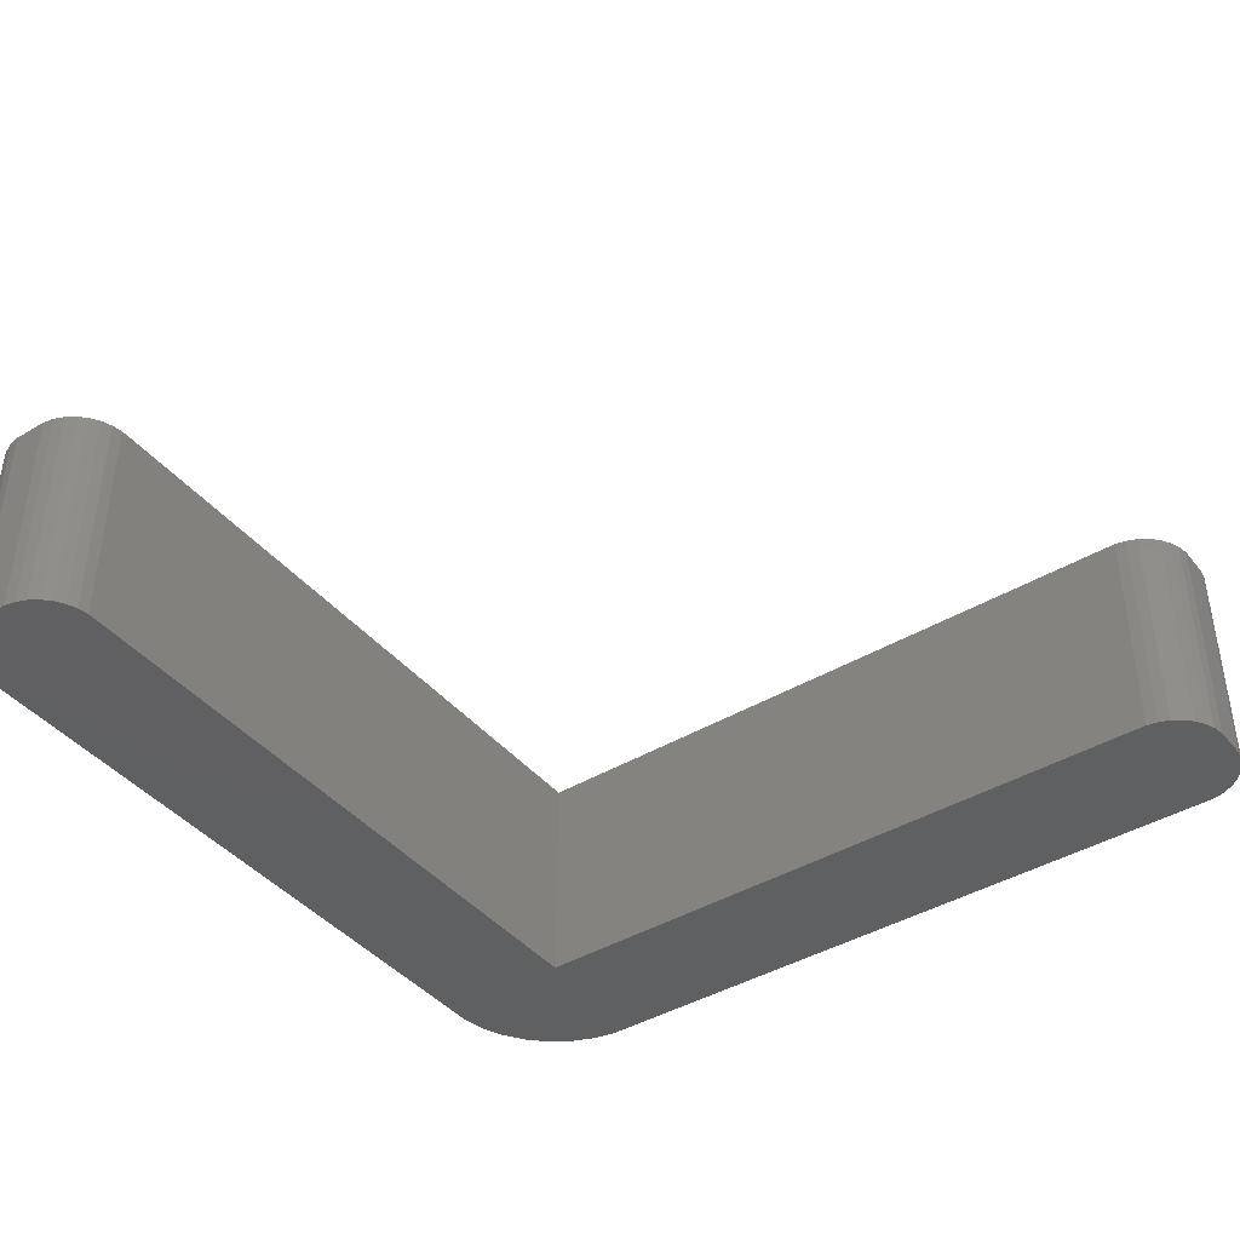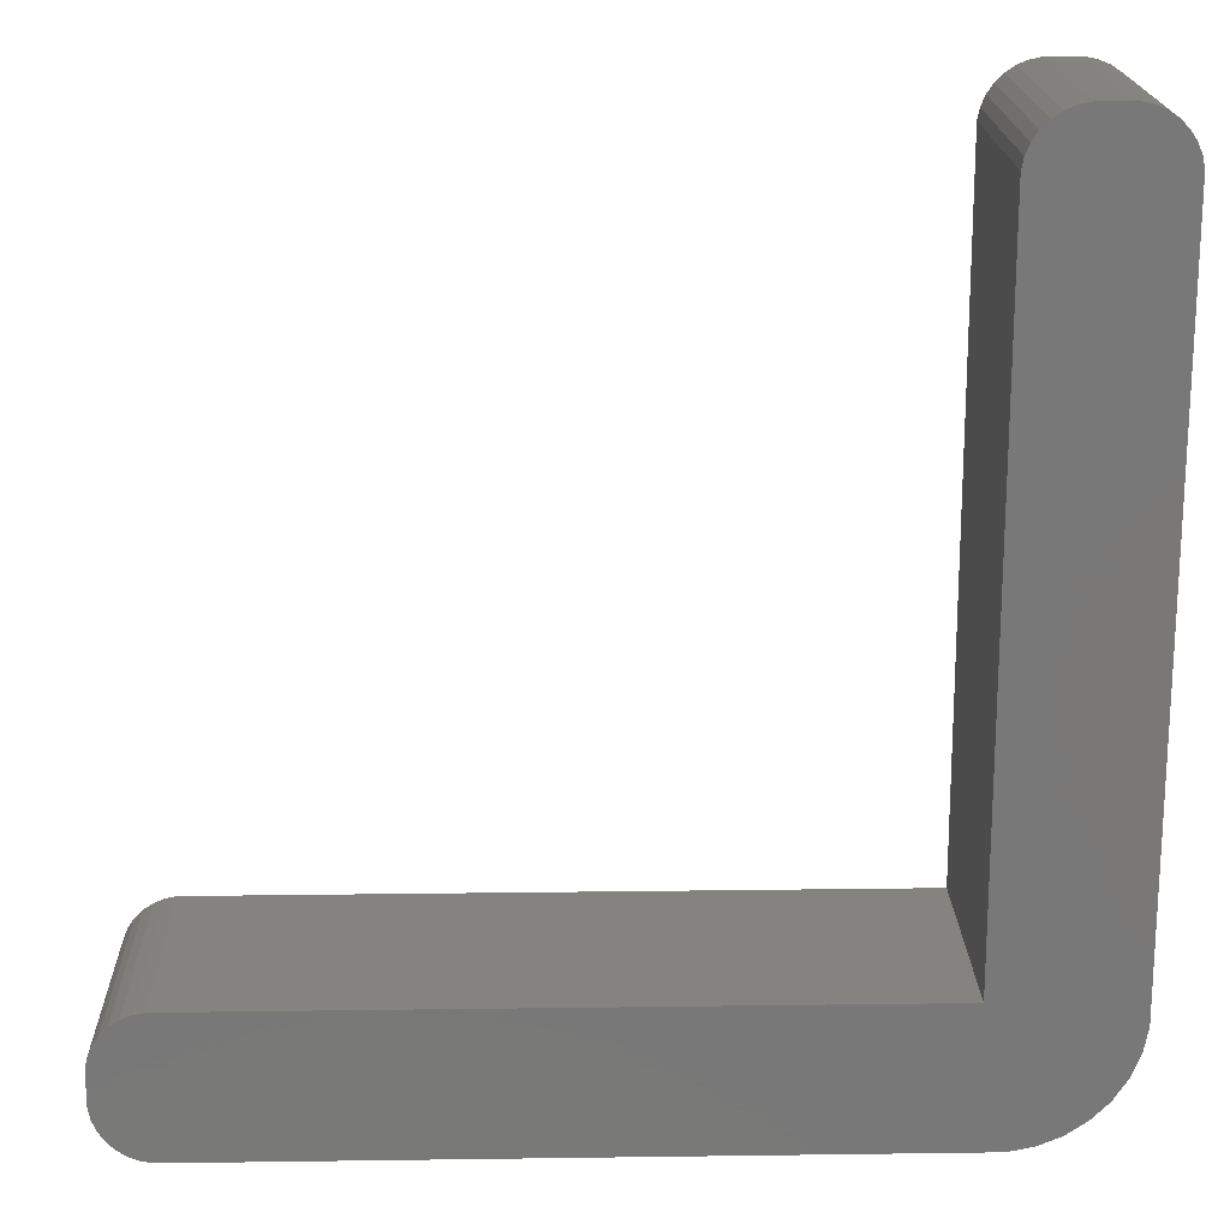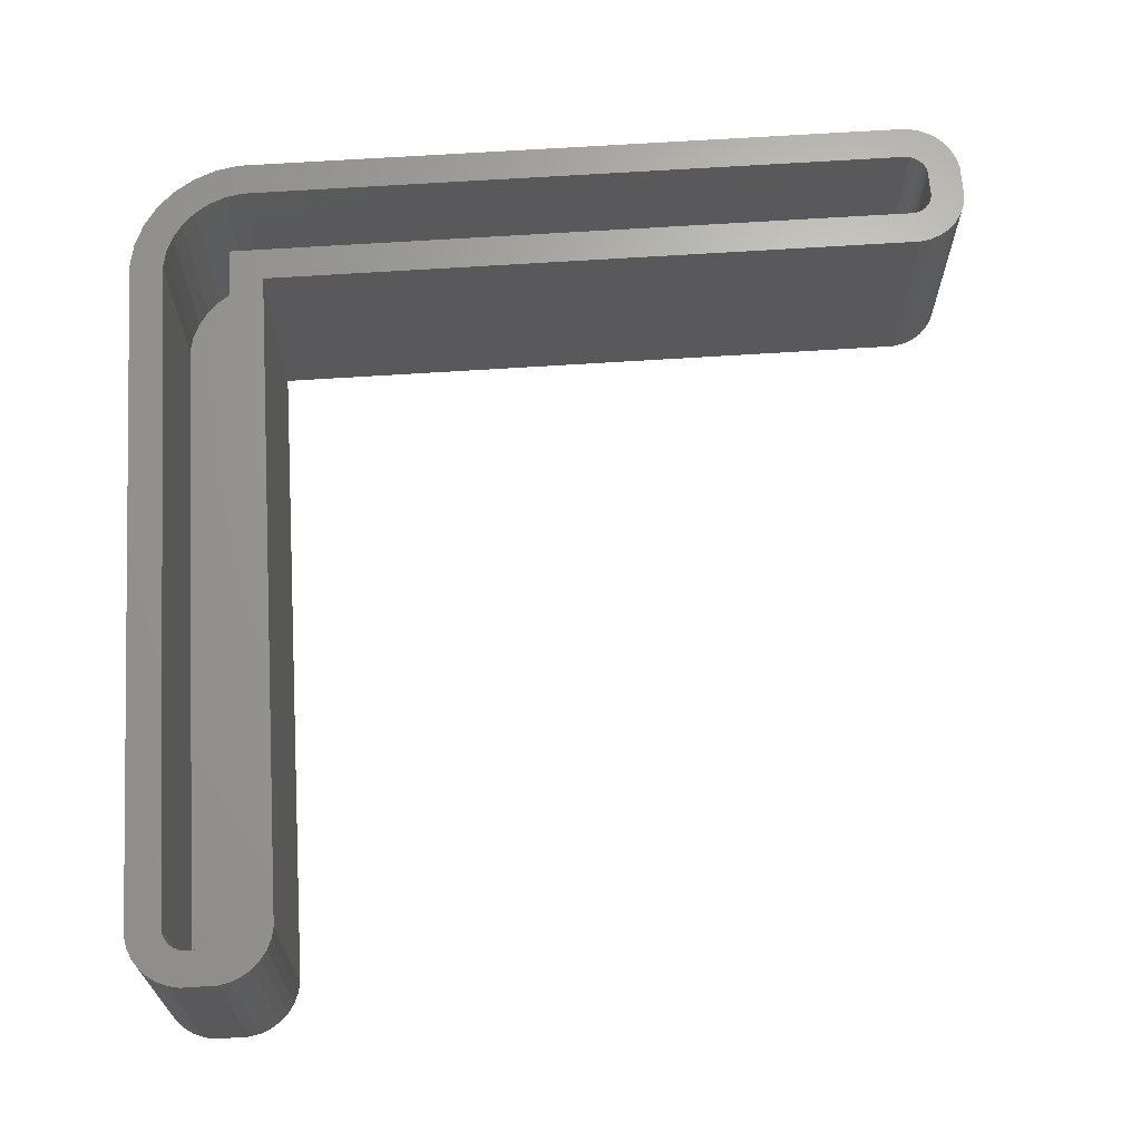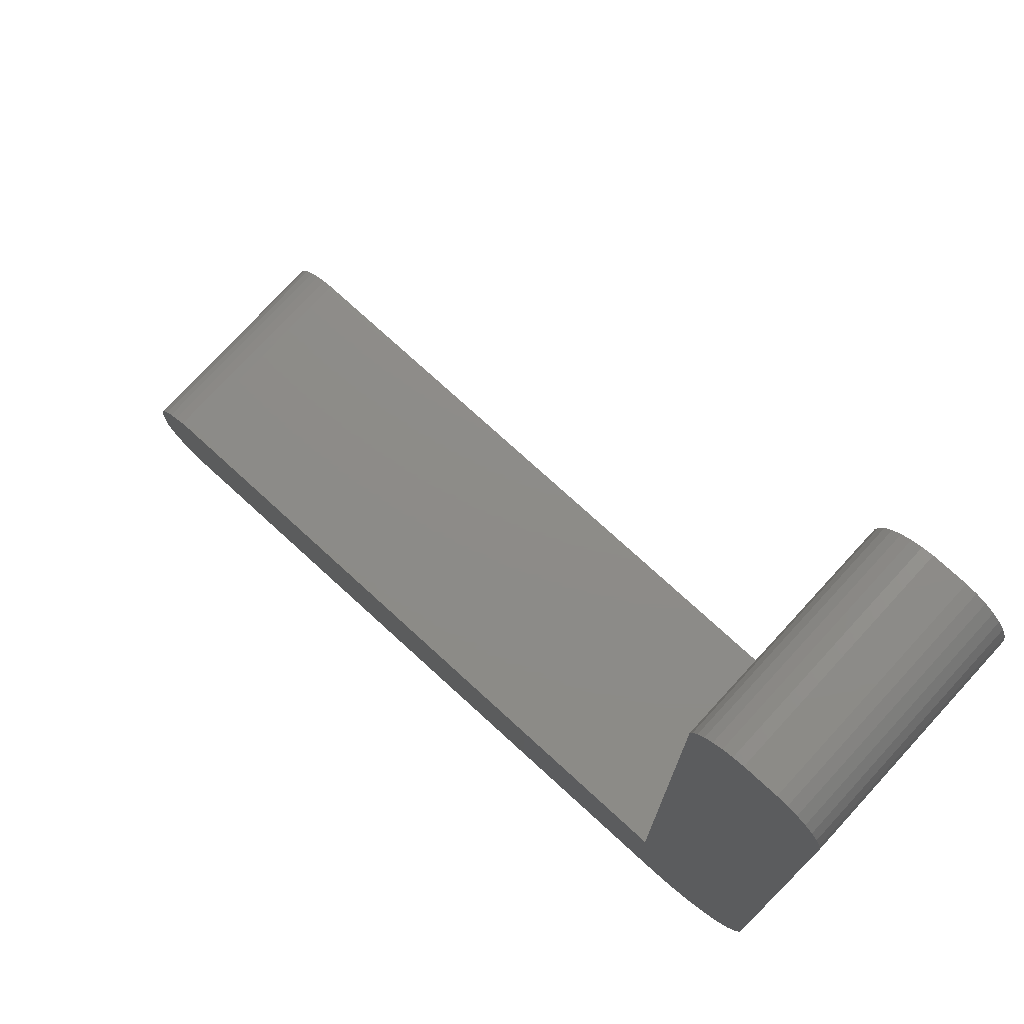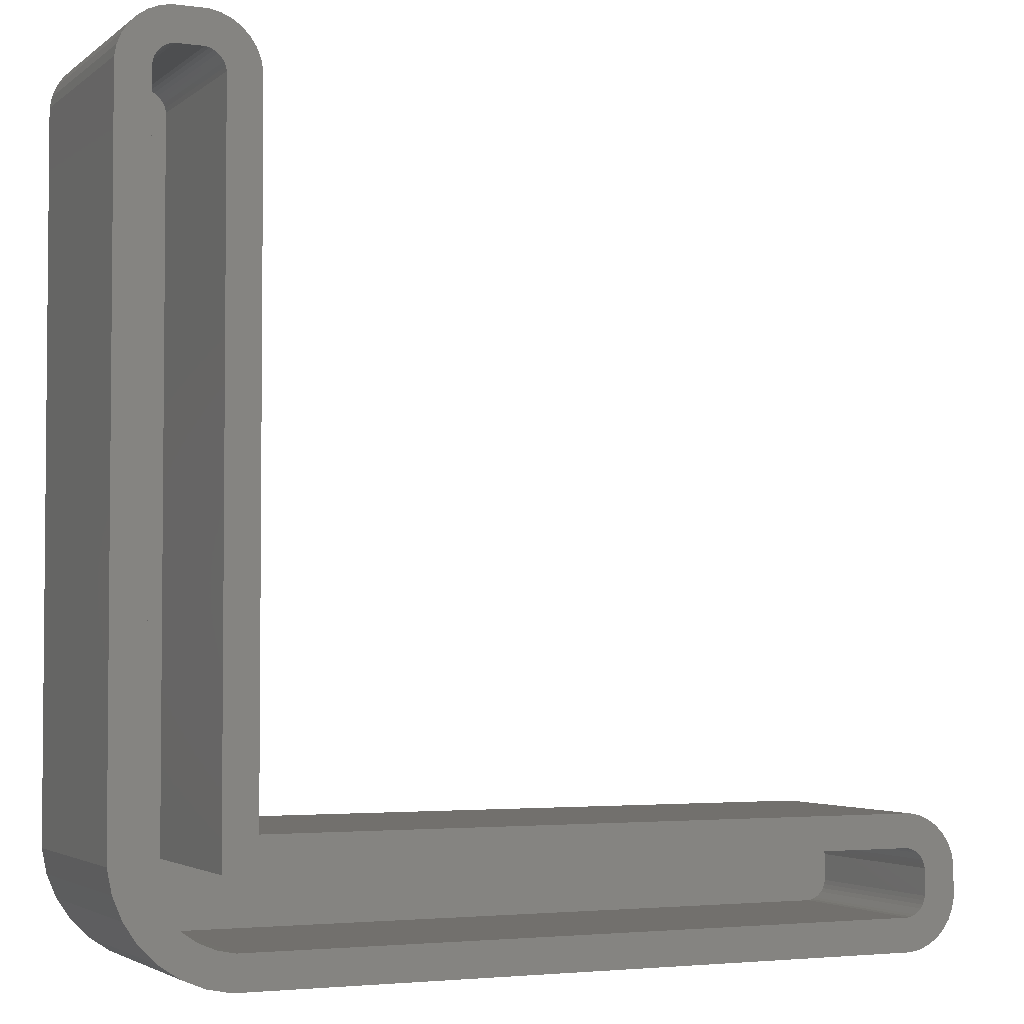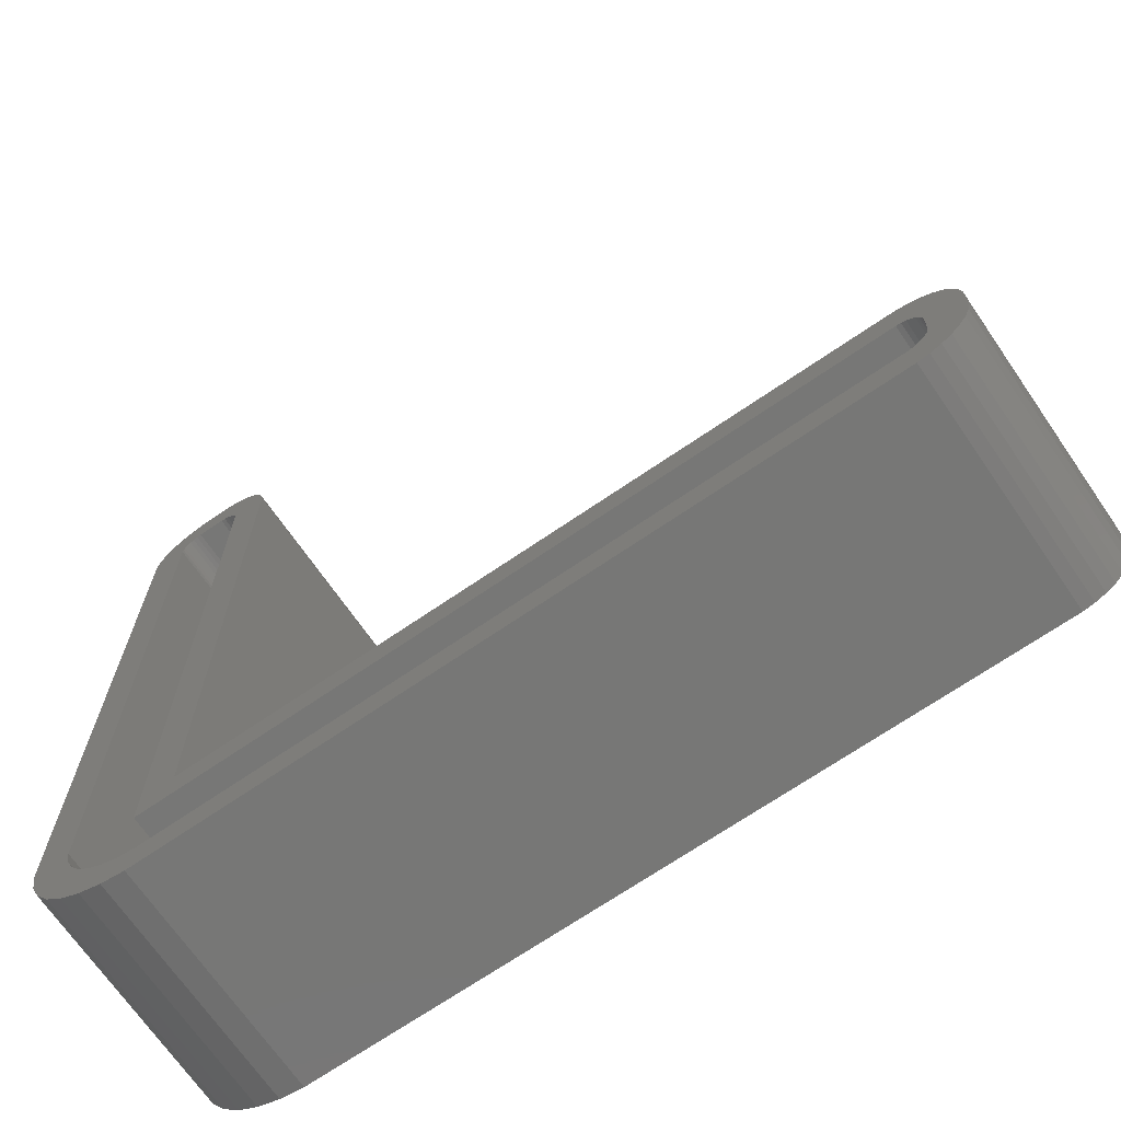
<metadata>
{"format":"stl","ext":"stl","renderer":"f3d","projection":"perspective","resolution":1024,"background":"white","views":[{"elev":-41.5,"azim":125.8,"up":"+Z"},{"elev":18.8,"azim":178.5,"up":"+Y"},{"elev":67.3,"azim":86.3,"up":"+Z"},{"elev":75.1,"azim":-137.5,"up":"+Y"},{"elev":-3.2,"azim":-24.6,"up":"+Y"},{"elev":-69.5,"azim":34.5,"up":"+Y"}]}
</metadata>
<code>
# stl→obj: 164 verts, 324 faces
v 32.75 -3 -5
v 35 -0.7462 -5
v 34.9 -1.229 -5
v 35 0.7462 -5
v 34.72 -1.684 -5
v 32.75 3 -5
v 34.44 -2.094 -5
v 34.9 1.229 -5
v 34.09 -2.442 -5
v 34.72 1.684 -5
v 33.68 -2.715 -5
v 34.44 2.094 -5
v 33.23 -2.904 -5
v 34.09 2.442 -5
v 33.68 2.715 -5
v 33.23 2.904 -5
v 3 3 -5
v -3 32.75 -5
v 3 32.75 -5
v 0.7462 35 -5
v 2.904 33.23 -5
v 2.715 33.68 -5
v 1.958 -3 -5
v 0.8957 -2.789 -5
v -3 1.958 -5
v 2.442 34.09 -5
v -0.1052 -2.374 -5
v 2.094 34.44 -5
v -1.006 -1.772 -5
v 1.684 34.72 -5
v -1.772 -1.006 -5
v 1.229 34.9 -5
v -0.7462 35 -5
v -2.374 -0.1052 -5
v -1.229 34.9 -5
v -2.789 0.8957 -5
v -1.684 34.72 -5
v -2.094 34.44 -5
v -2.442 34.09 -5
v -2.715 33.68 -5
v -2.904 33.23 -5
v 1.5 32.6 5
v 3 32.75 5
v 2.904 33.23 5
v 33.5 0.5985 5
v 35 0.7462 5
v 34.9 1.229 5
v 35 -0.7462 5
v 33.46 0.7917 5
v 34.72 1.684 5
v 33.5 -0.5985 5
v 33.39 0.9737 5
v 34.44 2.094 5
v 34.9 -1.229 5
v 33.28 1.137 5
v 34.09 2.442 5
v 33.46 -0.7917 5
v 33.14 1.277 5
v 33.68 2.715 5
v 34.72 -1.684 5
v 33.39 -0.9737 5
v 32.97 1.386 5
v 33.23 2.904 5
v 32.79 1.462 5
v 32.75 3 5
v 32.6 1.5 5
v 3 3 5
v 1.462 32.79 5
v 2.715 33.68 5
v 1.386 32.97 5
v 2.442 34.09 5
v 1.277 33.14 5
v 2.094 34.44 5
v 1.137 33.28 5
v 1.684 34.72 5
v 1.5 1.5 5
v 34.44 -2.094 5
v 33.28 -1.137 5
v 34.09 -2.442 5
v 33.14 -1.277 5
v 33.68 -2.715 5
v 32.97 -1.386 5
v 33.23 -2.904 5
v 32.79 -1.462 5
v 32.75 -3 5
v 32.6 -1.5 5
v 2.106 -1.5 5
v 1.958 -3 5
v 1.333 -1.346 5
v 0.8957 -2.789 5
v 0.6053 -1.045 5
v -0.1052 -2.374 5
v -0.04987 -0.607 5
v -1.006 -1.772 5
v -0.607 -0.04987 5
v -1.772 -1.006 5
v -1.045 0.6053 5
v -2.374 -0.1052 5
v -1.346 1.333 5
v -2.789 0.8957 5
v -1.5 2.106 5
v -1.5 32.6 5
v -3 32.75 5
v -1.684 34.72 5
v -2.094 34.44 5
v -3 1.958 5
v -2.442 34.09 5
v -2.715 33.68 5
v -2.904 33.23 5
v 0.9737 33.39 5
v 1.229 34.9 5
v 0.7917 33.46 5
v 0.7462 35 5
v 0.5985 33.5 5
v -0.5985 33.5 5
v -0.7462 35 5
v -0.7917 33.46 5
v -1.229 34.9 5
v -0.9737 33.39 5
v -1.137 33.28 5
v -1.277 33.14 5
v -1.386 32.97 5
v -1.462 32.79 5
v 0.5985 33.5 -3.2
v 1.5 32.6 -3.2
v 1.462 32.79 -3.2
v 32.6 1.5 -3.2
v 33.5 0.5985 -3.2
v 33.46 0.7917 -3.2
v 33.5 -0.5985 -3.2
v 33.39 0.9737 -3.2
v 32.6 -1.5 -3.2
v 33.28 1.137 -3.2
v 33.46 -0.7917 -3.2
v 33.14 1.277 -3.2
v 33.39 -0.9737 -3.2
v 32.97 1.386 -3.2
v 33.28 -1.137 -3.2
v 32.79 1.462 -3.2
v 33.14 -1.277 -3.2
v 32.97 -1.386 -3.2
v 32.79 -1.462 -3.2
v 2.106 -1.5 -3.2
v 1.5 1.5 -3.2
v 1.386 32.97 -3.2
v 1.333 -1.346 -3.2
v -1.5 2.106 -3.2
v 1.277 33.14 -3.2
v 1.137 33.28 -3.2
v 0.9737 33.39 -3.2
v 0.7917 33.46 -3.2
v -1.346 1.333 -3.2
v -1.5 32.6 -3.2
v 0.6053 -1.045 -3.2
v -0.5985 33.5 -3.2
v -0.04987 -0.607 -3.2
v -0.7917 33.46 -3.2
v -0.9737 33.39 -3.2
v -0.607 -0.04987 -3.2
v -1.137 33.28 -3.2
v -1.277 33.14 -3.2
v -1.045 0.6053 -3.2
v -1.386 32.97 -3.2
v -1.462 32.79 -3.2
f 1 2 3
f 2 1 4
f 1 3 5
f 6 4 1
f 1 5 7
f 4 6 8
f 1 7 9
f 8 6 10
f 1 9 11
f 10 6 12
f 1 11 13
f 12 6 14
f 14 6 15
f 15 6 16
f 1 17 6
f 18 19 17
f 20 19 18
f 19 20 21
f 21 20 22
f 23 17 1
f 24 17 23
f 18 17 25
f 22 20 26
f 27 17 24
f 26 20 28
f 29 17 27
f 28 20 30
f 31 17 29
f 30 20 32
f 20 18 33
f 34 17 31
f 33 18 35
f 36 17 34
f 35 18 37
f 37 18 38
f 17 36 25
f 38 18 39
f 39 18 40
f 40 18 41
f 42 43 44
f 45 46 47
f 46 45 48
f 49 47 50
f 51 48 45
f 52 50 53
f 48 51 54
f 55 53 56
f 57 54 51
f 58 56 59
f 54 57 60
f 61 60 57
f 47 49 45
f 50 52 49
f 53 55 52
f 62 59 63
f 56 58 55
f 59 62 58
f 63 64 62
f 65 64 63
f 65 66 64
f 67 66 65
f 68 44 69
f 70 69 71
f 72 71 73
f 74 73 75
f 43 42 67
f 67 76 66
f 76 67 42
f 60 61 77
f 78 77 61
f 77 78 79
f 80 79 78
f 79 80 81
f 82 81 80
f 81 82 83
f 84 83 82
f 84 85 83
f 86 85 84
f 87 85 86
f 87 88 85
f 89 88 87
f 89 90 88
f 91 90 89
f 92 91 93
f 91 92 90
f 94 93 95
f 93 94 92
f 96 95 97
f 98 97 99
f 100 99 101
f 95 96 94
f 102 103 101
f 103 104 105
f 100 101 106
f 103 105 107
f 103 107 108
f 97 98 96
f 103 108 109
f 101 103 106
f 99 100 98
f 44 68 42
f 69 70 68
f 71 72 70
f 110 75 111
f 73 74 72
f 75 110 74
f 111 112 110
f 113 112 111
f 113 114 112
f 113 115 114
f 116 115 113
f 116 117 115
f 118 117 116
f 117 118 119
f 104 119 118
f 119 104 120
f 120 104 121
f 121 104 122
f 103 122 104
f 123 103 102
f 122 103 123
f 34 100 36
f 100 34 98
f 31 98 34
f 98 31 96
f 29 96 31
f 96 29 94
f 29 92 94
f 92 29 27
f 27 90 92
f 90 27 24
f 24 88 90
f 88 24 23
f 23 85 88
f 85 23 1
f 1 83 85
f 83 1 13
f 13 81 83
f 81 13 11
f 11 79 81
f 79 11 9
f 79 7 77
f 7 79 9
f 77 5 60
f 5 77 7
f 60 3 54
f 3 60 5
f 54 2 48
f 2 54 3
f 48 4 46
f 4 48 2
f 46 8 47
f 8 46 4
f 47 10 50
f 10 47 8
f 50 12 53
f 12 50 10
f 53 14 56
f 14 53 12
f 14 59 56
f 59 14 15
f 15 63 59
f 63 15 16
f 16 65 63
f 65 16 6
f 6 67 65
f 67 6 17
f 67 19 43
f 19 67 17
f 43 21 44
f 21 43 19
f 44 22 69
f 22 44 21
f 69 26 71
f 26 69 22
f 71 28 73
f 28 71 26
f 28 75 73
f 75 28 30
f 30 111 75
f 111 30 32
f 32 113 111
f 113 32 20
f 20 116 113
f 116 20 33
f 33 118 116
f 118 33 35
f 35 104 118
f 104 35 37
f 37 105 104
f 105 37 38
f 39 105 38
f 105 39 107
f 40 107 39
f 107 40 108
f 41 108 40
f 108 41 109
f 18 109 41
f 109 18 103
f 25 103 18
f 103 25 106
f 36 106 25
f 106 36 100
f 124 125 126
f 127 128 129
f 128 127 130
f 127 129 131
f 132 130 127
f 127 131 133
f 130 132 134
f 127 133 135
f 134 132 136
f 127 135 137
f 136 132 138
f 127 137 139
f 138 132 140
f 140 132 141
f 141 132 142
f 127 143 132
f 144 143 127
f 124 126 145
f 144 146 143
f 125 147 144
f 124 145 148
f 124 148 149
f 124 149 150
f 124 150 151
f 152 144 147
f 125 124 153
f 144 154 146
f 153 124 155
f 144 156 154
f 153 155 157
f 153 157 158
f 144 159 156
f 153 158 160
f 153 160 161
f 144 162 159
f 153 161 163
f 153 163 164
f 125 153 147
f 144 152 162
f 97 152 99
f 152 97 162
f 95 162 97
f 162 95 159
f 93 159 95
f 159 93 156
f 154 93 91
f 93 154 156
f 146 91 89
f 91 146 154
f 143 89 87
f 89 143 146
f 132 87 86
f 87 132 143
f 142 86 84
f 86 142 132
f 141 84 82
f 84 141 142
f 140 82 80
f 82 140 141
f 140 78 138
f 78 140 80
f 138 61 136
f 61 138 78
f 136 57 134
f 57 136 61
f 134 51 130
f 51 134 57
f 130 45 128
f 45 130 51
f 128 49 129
f 49 128 45
f 129 52 131
f 52 129 49
f 131 55 133
f 55 131 52
f 133 58 135
f 58 133 55
f 137 58 62
f 58 137 135
f 139 62 64
f 62 139 137
f 127 64 66
f 64 127 139
f 144 66 76
f 66 144 127
f 144 42 125
f 42 144 76
f 125 68 126
f 68 125 42
f 126 70 145
f 70 126 68
f 145 72 148
f 72 145 70
f 148 74 149
f 74 148 72
f 150 74 110
f 74 150 149
f 151 110 112
f 110 151 150
f 124 112 114
f 112 124 151
f 155 114 115
f 114 155 124
f 157 115 117
f 115 157 155
f 158 117 119
f 117 158 157
f 160 119 120
f 119 160 158
f 121 160 120
f 160 121 161
f 122 161 121
f 161 122 163
f 123 163 122
f 163 123 164
f 102 164 123
f 164 102 153
f 101 153 102
f 153 101 147
f 99 147 101
f 147 99 152

</code>
